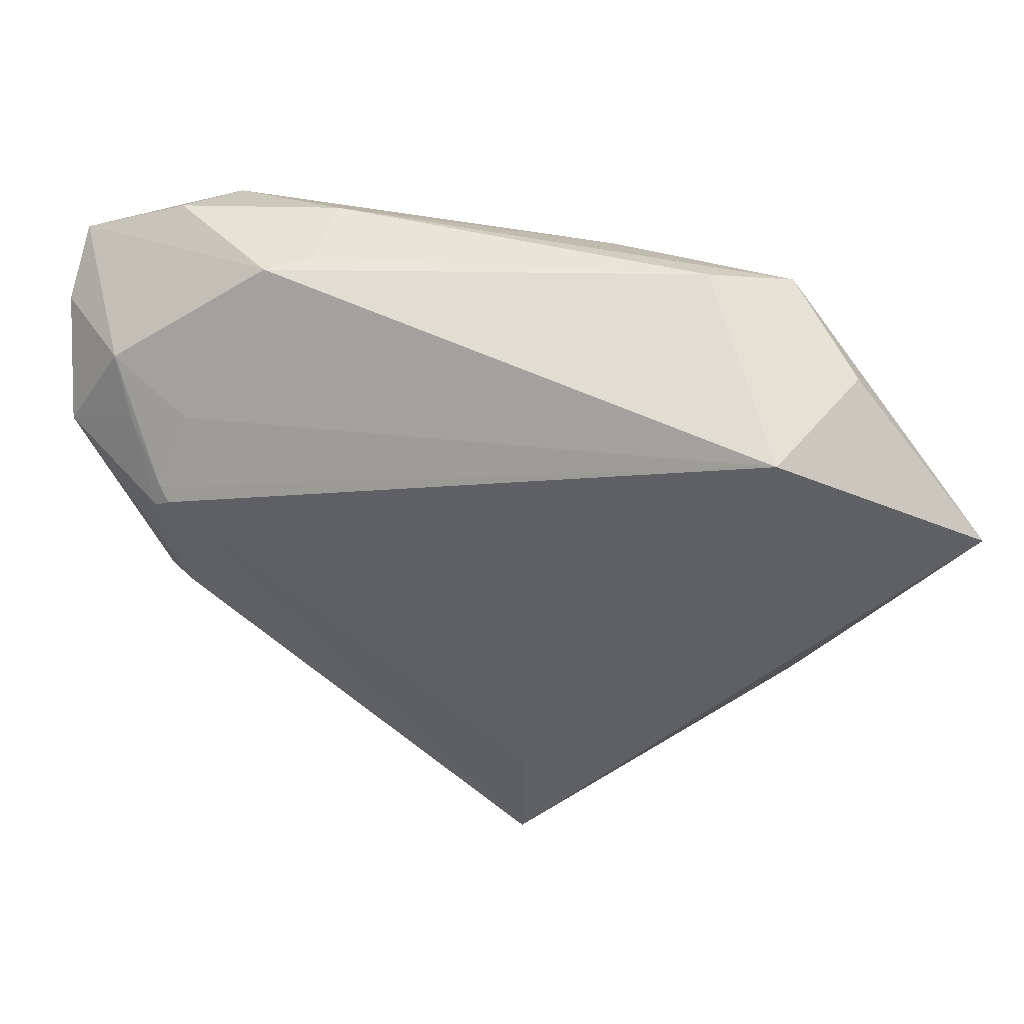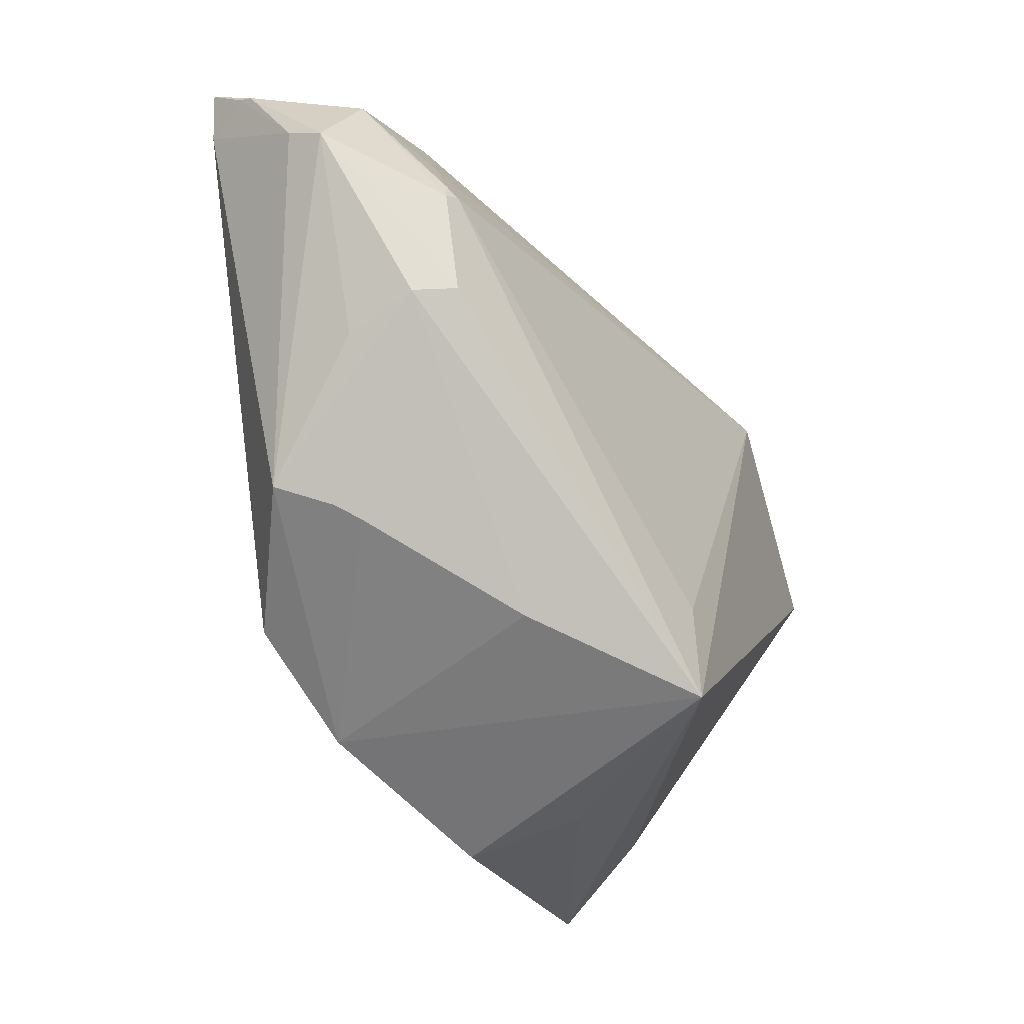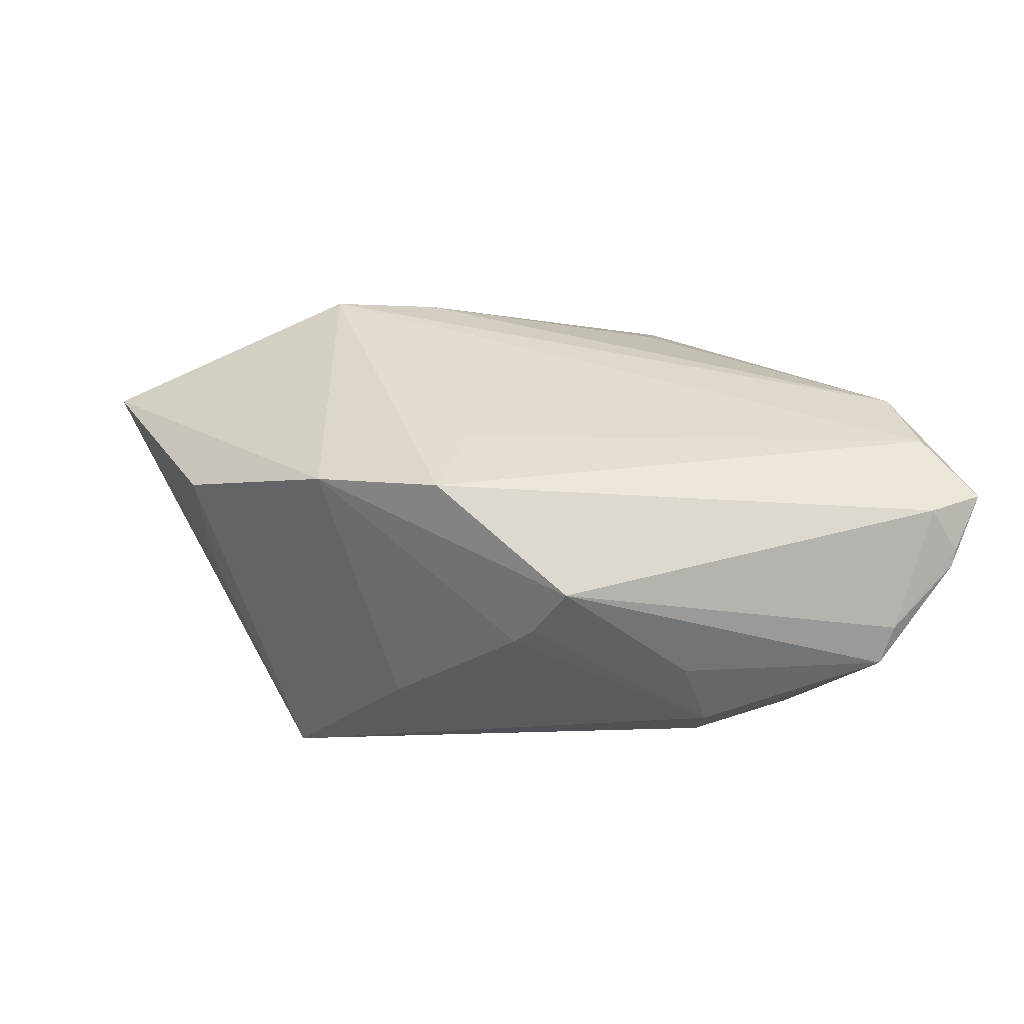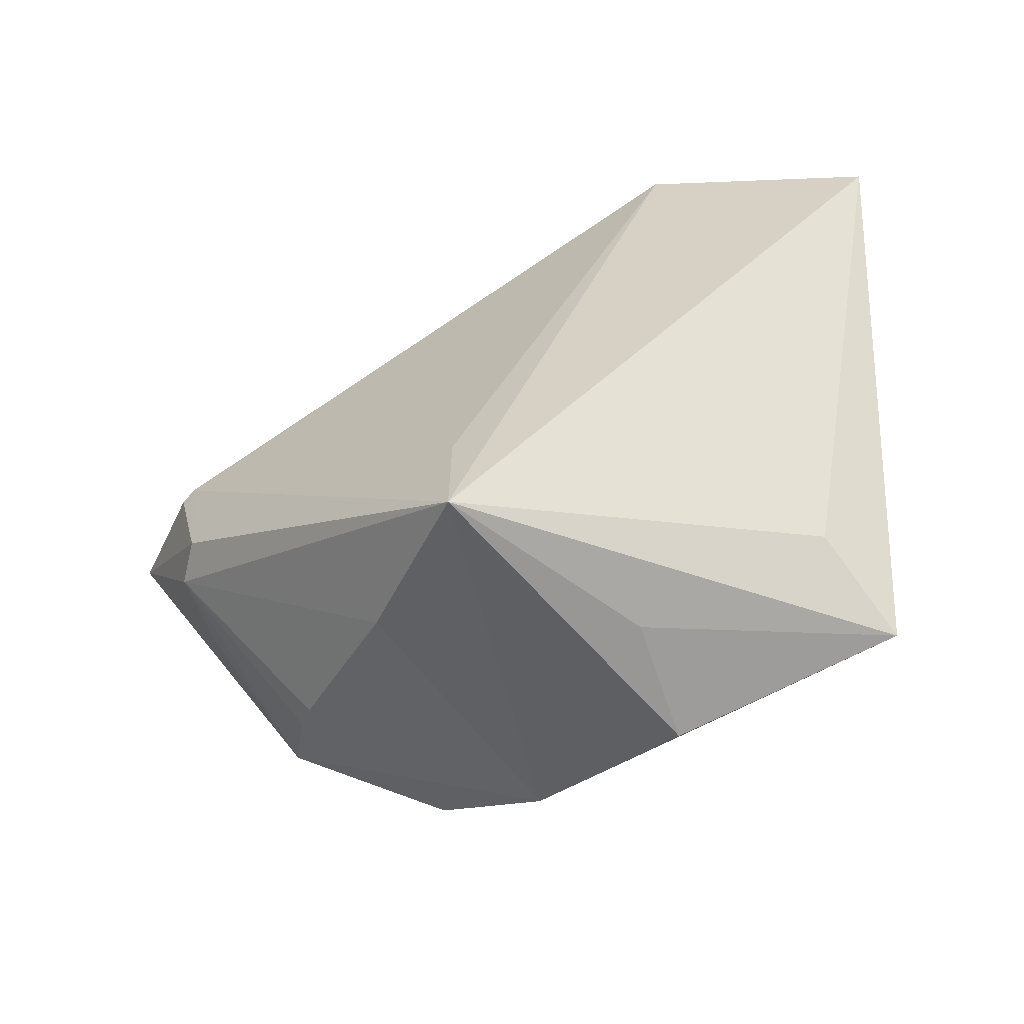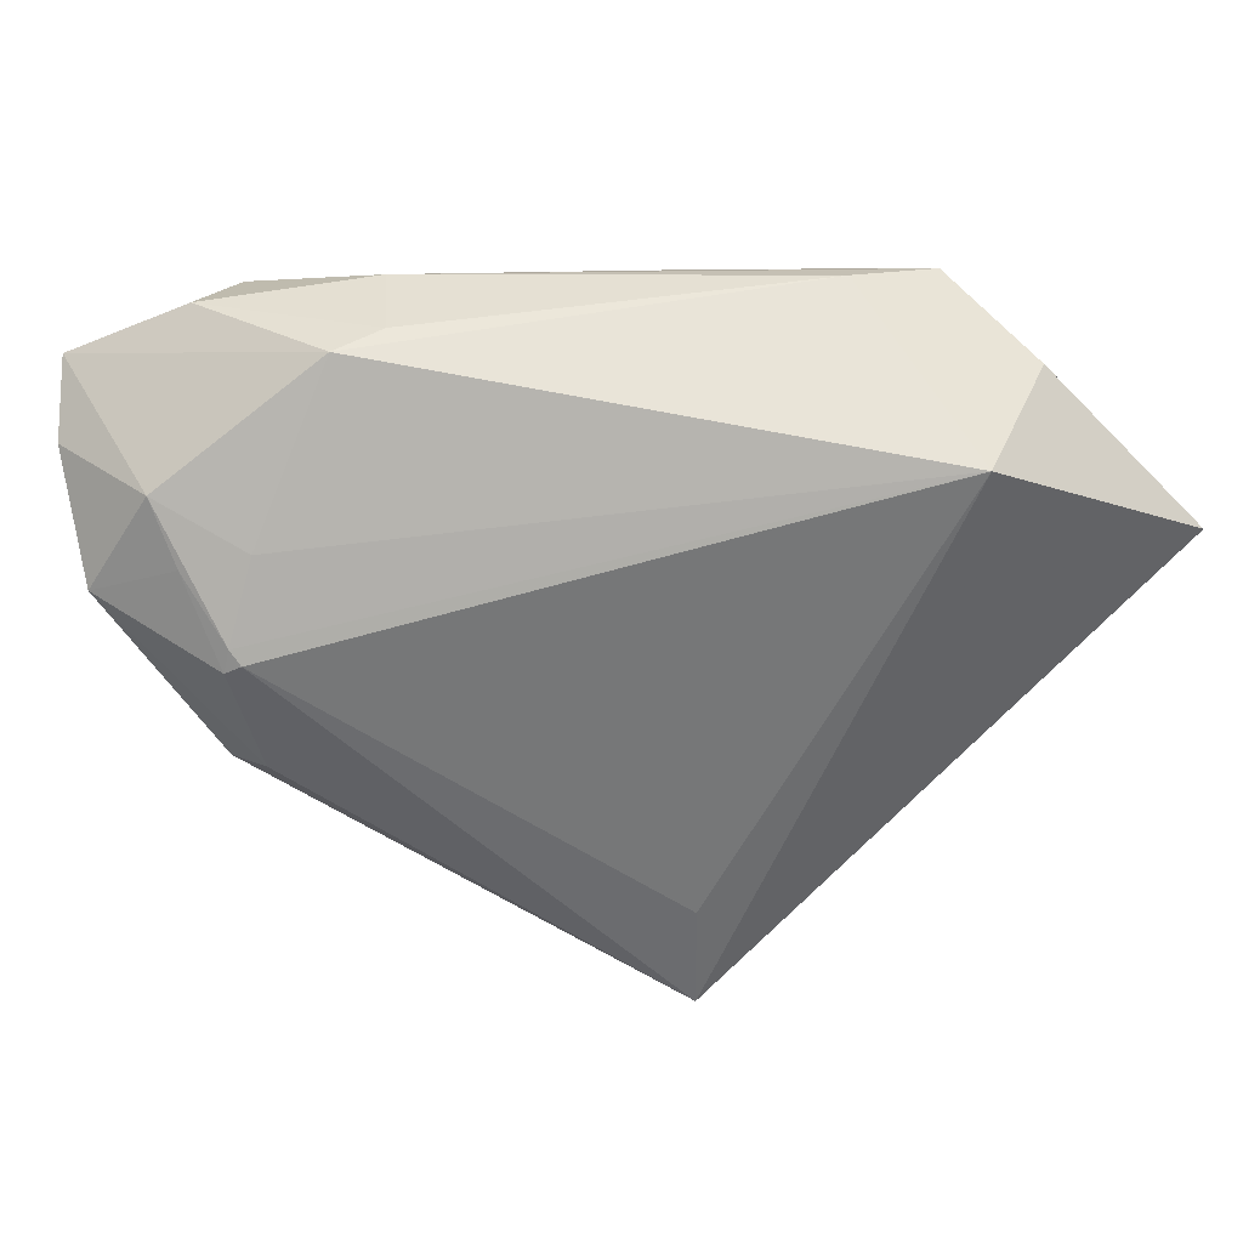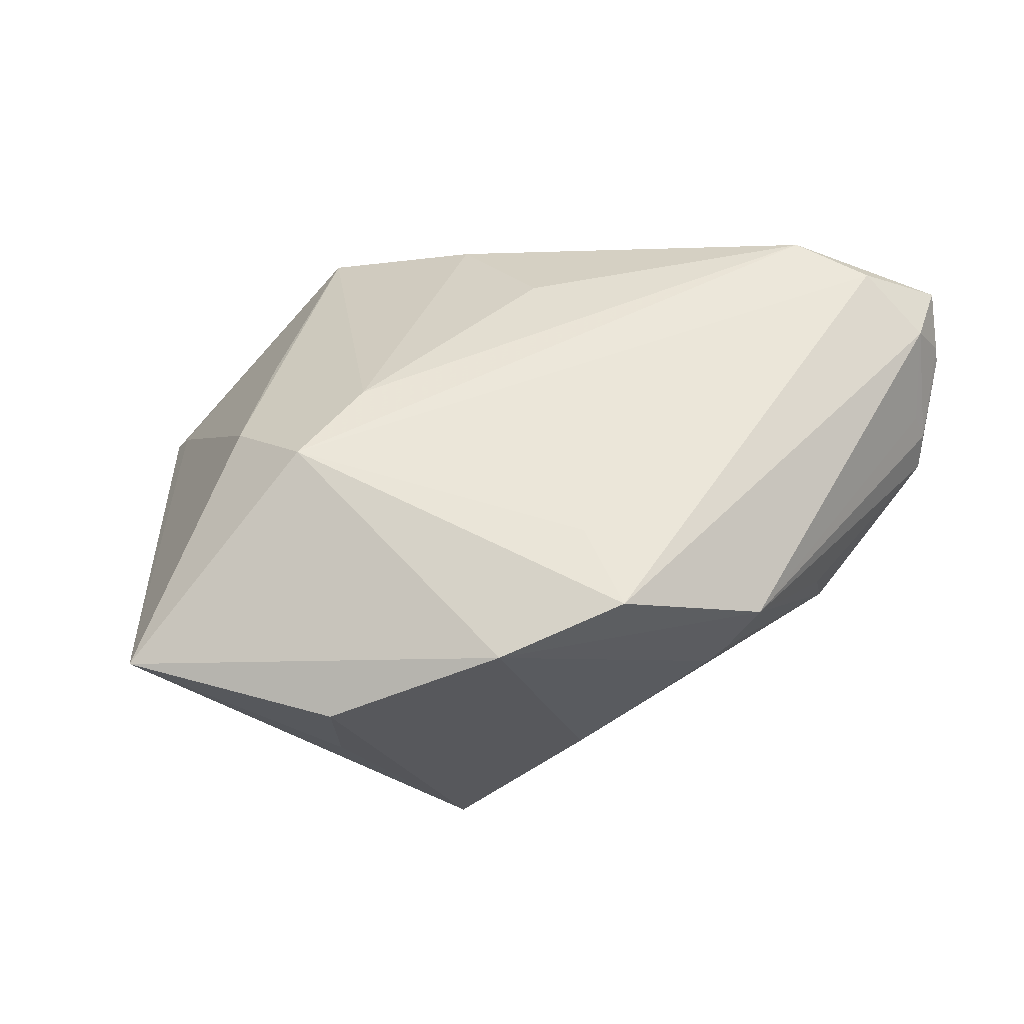
<metadata>
{"format":"obj","ext":"obj","renderer":"f3d","projection":"perspective","resolution":1024,"background":"white","views":[{"elev":43.5,"azim":179.0,"up":"+Y"},{"elev":-39.9,"azim":112.7,"up":"+Y"},{"elev":35.4,"azim":53.1,"up":"+Z"},{"elev":-58.8,"azim":-160.3,"up":"+Y"},{"elev":38.3,"azim":162.4,"up":"+Y"},{"elev":59.5,"azim":9.6,"up":"+Z"}]}
</metadata>
<code>
v -0.03469 0.01064 0.00767
v 0.05734 0.02516 0.01077
v 0.05036 0.02533 -0.001218
v -0.05234 0.01322 -0.01995
v 0.0554 0.01662 0.008561
v -0.02839 0.02822 -0.02611
v 0.04434 0.01045 -0.01179
v -0.01513 -0.04061 -0.003159
v 0.01977 -0.02753 0.02429
v 0.04866 0.01873 -0.005337
v 0.04586 -0.004797 -0.006834
v -0.04262 -0.03891 0.00918
v -0.03798 -0.03188 -0.002258
v 0.04209 0.03728 0.01355
v 0.02495 0.03841 0.001165
v 0.03106 0.03796 -0.0007154
v 0.04555 0.03028 0.0214
v -0.01146 0.03403 0.009085
v 0.05507 0.03125 0.01771
v 0.05686 0.0261 0.01257
v 0.04158 0.02052 -0.007406
v 0.0004623 -0.03798 -0.02496
v 0.0004392 -0.02474 -0.02455
v -0.02486 -0.01264 0.02429
v 0.0003114 0.02277 0.01827
v 0.04609 0.009394 -0.01105
v -0.03511 -0.006014 0.01533
v -0.05448 0.0141 -0.02415
v -0.01498 -0.04294 0.01154
v 0.03685 -0.0207 0.01469
v -0.03214 0.03707 -0.00262
v 0.05704 0.0162 0.004945
v 0.005498 -0.0357 0.02076
v 0.03125 -0.02424 0.005692
v -0.03898 0.03141 -0.01448
v 0.03342 -0.02295 0.008197
v -0.01872 -0.001073 0.02263
v 0.01325 -0.01798 0.02429
v 0.0539 0.02431 0.01781
v 0.01596 -0.03187 -0.008636
v 0.02257 0.03837 0.01115
v -0.02189 0.03841 -0.003211
v 0.04288 -0.003476 -0.01137
v 0.0447 -0.007642 0.001588
v 0.05724 0.01397 0.0004831
v 0.0453 0.012 -0.01069
v 0.0355 0.03434 0.02086
f 6 22 28
f 22 7 43
f 28 22 13
f 29 22 33
f 23 7 22
f 22 6 23
f 23 6 7
f 22 29 8
f 35 6 28
f 28 31 35
f 9 24 33
f 33 30 9
f 9 30 39
f 25 47 18
f 12 29 33
f 33 24 12
f 12 8 29
f 22 8 12
f 12 13 22
f 28 13 12
f 27 12 24
f 6 16 21
f 18 47 41
f 41 31 18
f 42 16 6
f 6 35 42
f 42 35 31
f 31 41 42
f 26 43 7
f 26 45 43
f 32 45 2
f 30 45 32
f 2 20 32
f 32 20 39
f 43 45 11
f 22 43 11
f 24 9 38
f 17 9 39
f 17 38 9
f 47 24 17
f 24 38 17
f 37 24 47
f 47 25 37
f 37 25 18
f 18 31 37
f 31 27 37
f 37 27 24
f 4 31 28
f 28 12 4
f 12 27 4
f 7 6 46
f 6 21 46
f 46 26 7
f 16 42 15
f 15 42 41
f 36 30 33
f 33 34 36
f 36 11 30
f 34 11 36
f 39 30 5
f 5 32 39
f 30 32 5
f 44 45 30
f 30 11 44
f 44 11 45
f 22 11 40
f 40 11 34
f 33 22 40
f 40 34 33
f 14 41 47
f 16 15 14
f 14 15 41
f 1 27 31
f 31 4 1
f 1 4 27
f 3 46 21
f 2 45 3
f 3 21 16
f 39 20 19
f 19 17 39
f 19 20 2
f 47 17 19
f 19 14 47
f 2 3 19
f 16 14 19
f 19 3 16
f 26 46 10
f 46 3 10
f 45 26 10
f 10 3 45

</code>
